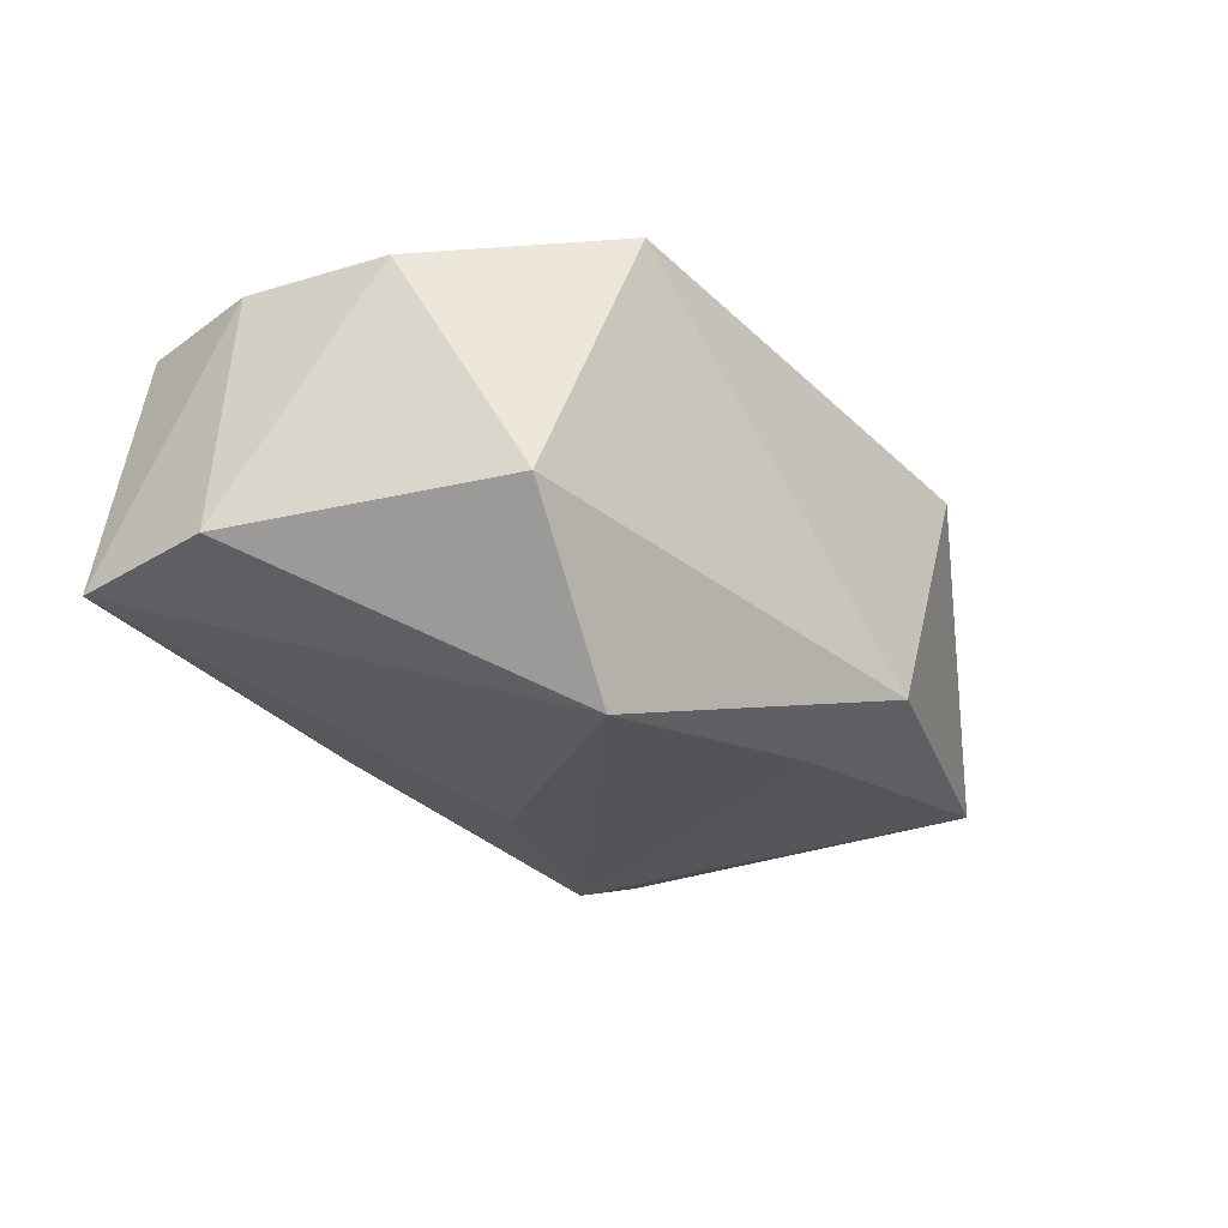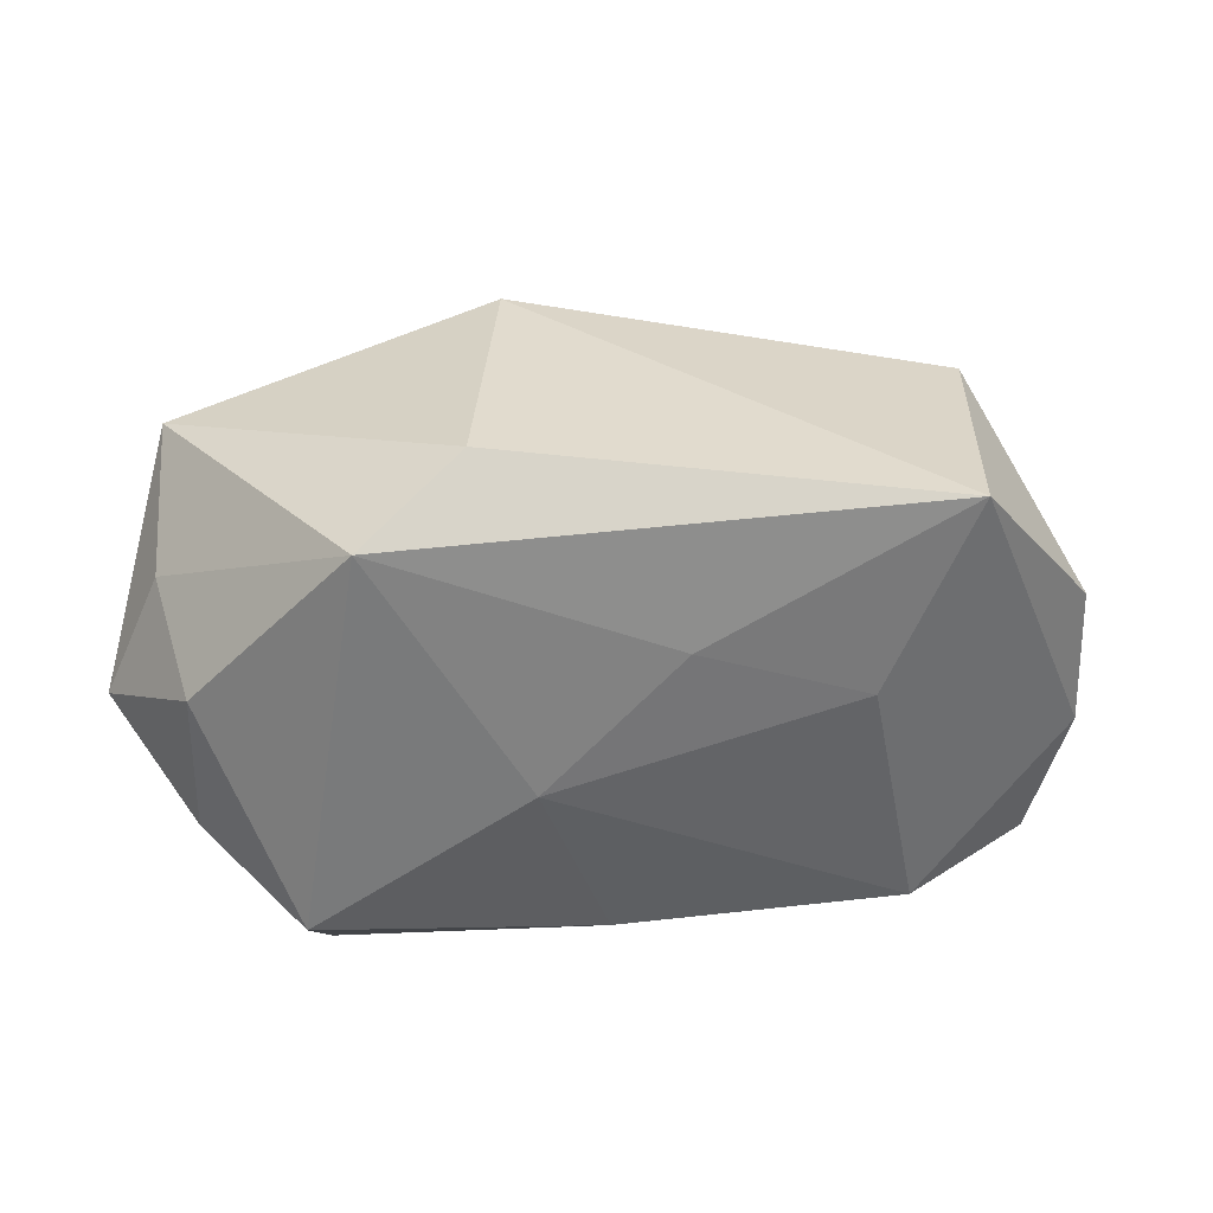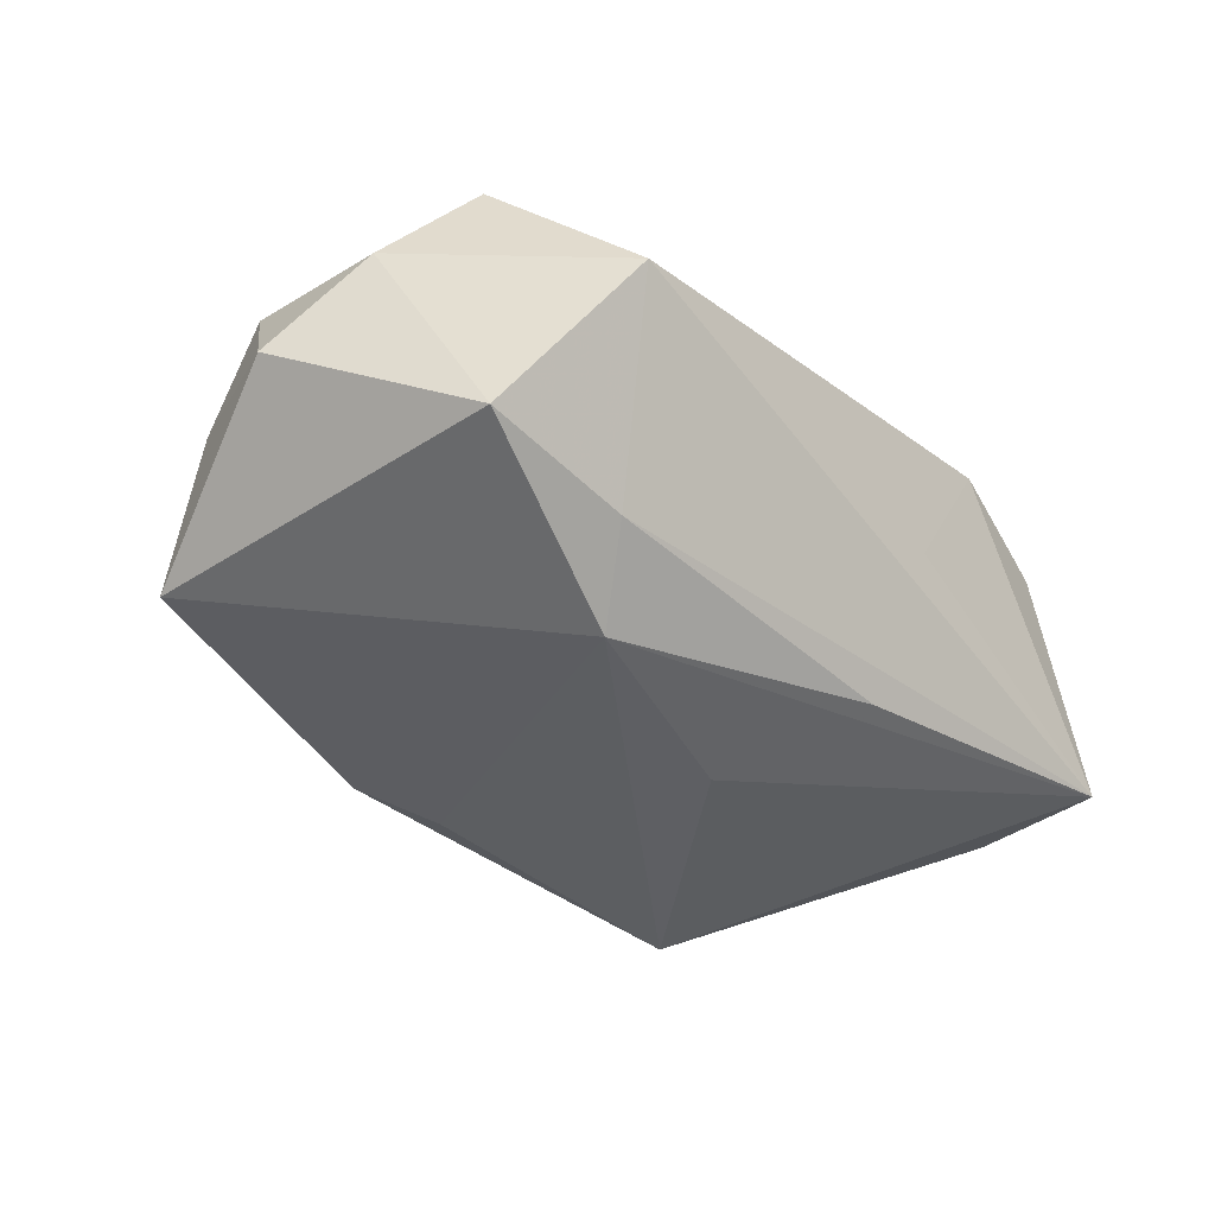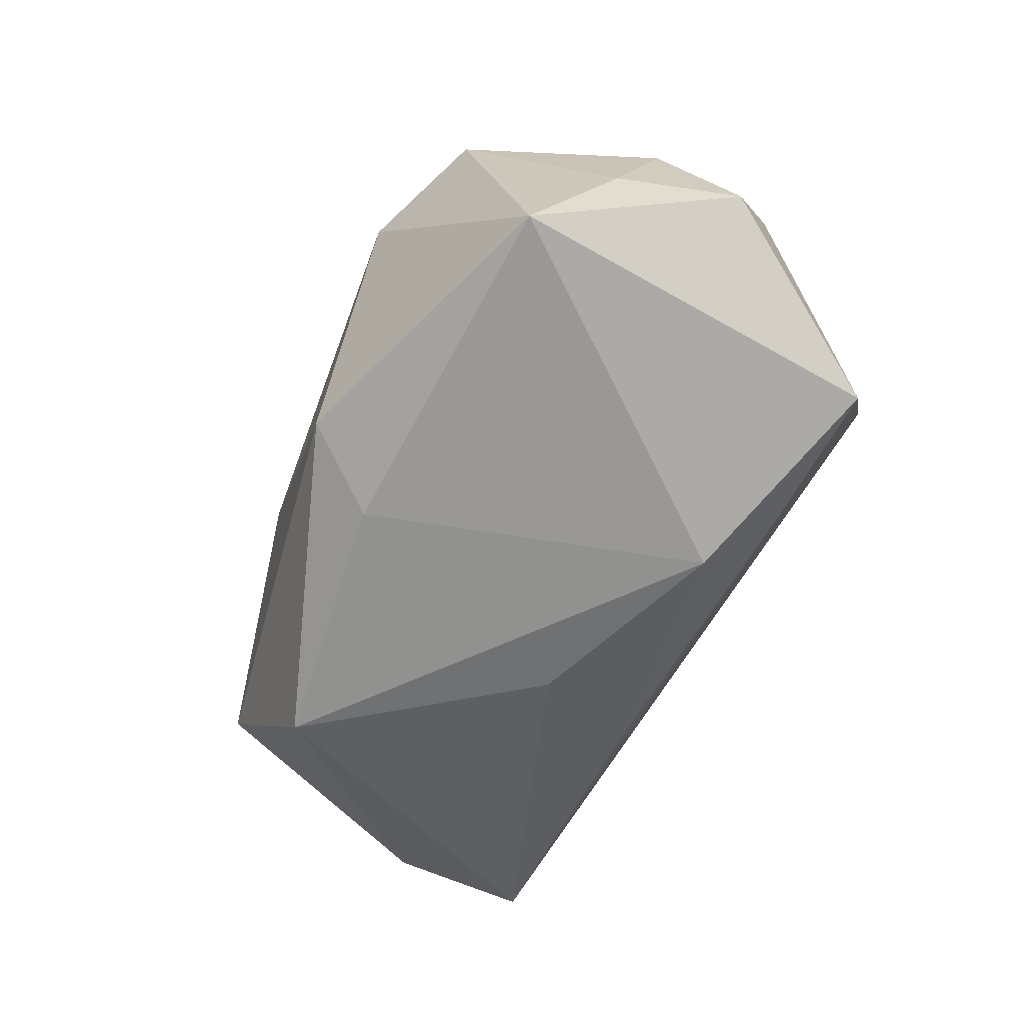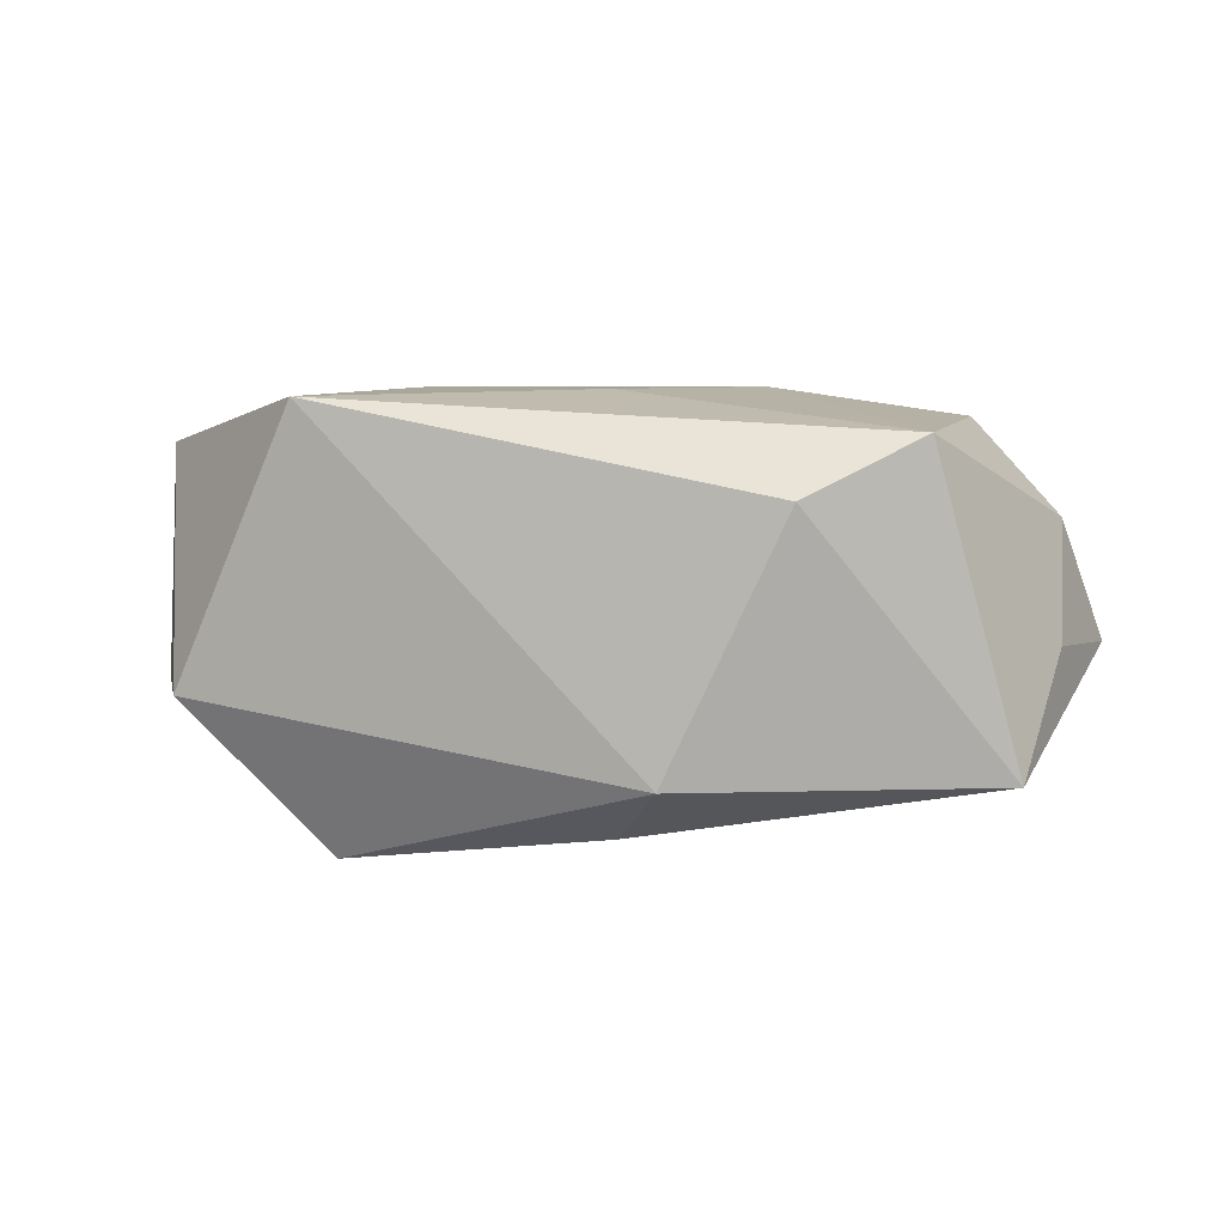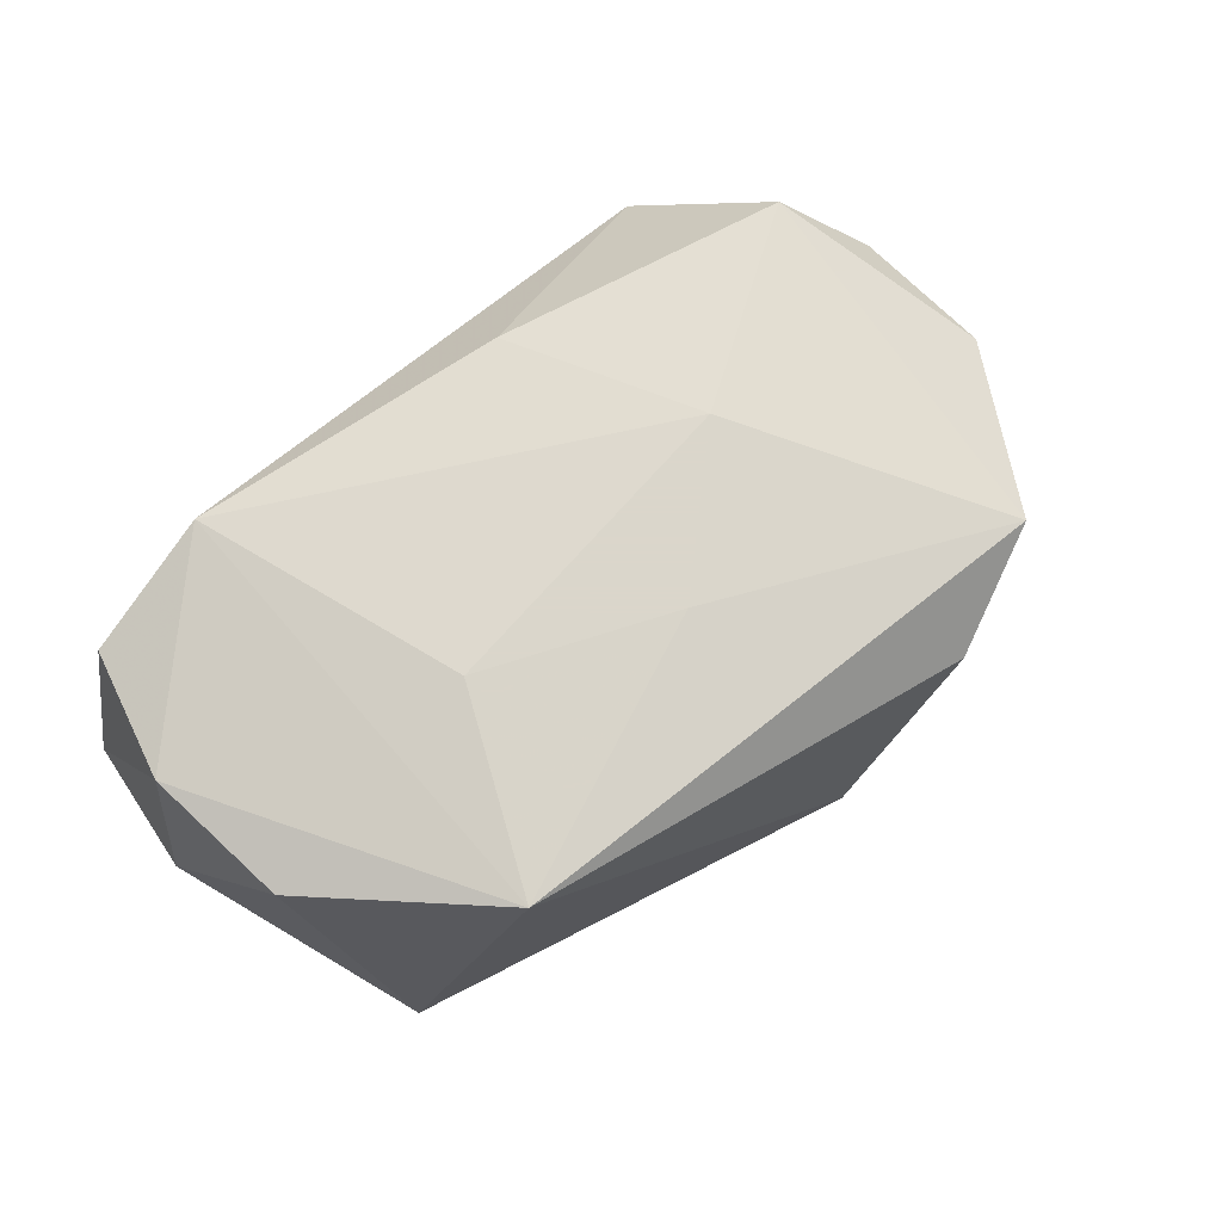
<metadata>
{"format":"obj","ext":"obj","renderer":"f3d","projection":"perspective","resolution":1024,"background":"white","views":[{"elev":-24.4,"azim":118.8,"up":"+Z"},{"elev":34.4,"azim":-21.3,"up":"+Y"},{"elev":-40.6,"azim":-51.5,"up":"+Z"},{"elev":-57.3,"azim":-121.5,"up":"+Z"},{"elev":6.6,"azim":-176.3,"up":"+Z"},{"elev":73.7,"azim":135.7,"up":"+Z"}]}
</metadata>
<code>
v -0.01624 -0.01065 -0.02096
v 0.02209 0.01339 -0.02106
v 0.03574 0.01472 -0.006872
v -0.02138 -0.01644 -0.01512
v 0.02191 -0.02455 0.01638
v 0.02466 0.0183 0.01849
v -0.03891 0.01305 -0.002273
v -0.002201 0.01914 -0.01783
v 0.03997 -0.02356 -0.01023
v -0.03319 -0.01114 0.01607
v -0.00707 -0.01887 0.01634
v 0.03873 -0.01093 0.01399
v 0.004227 -0.005788 -0.02072
v -0.03932 0.007973 0.008167
v -0.03597 -0.01555 -0.01399
v 0.04238 -0.01036 -0.008876
v 0.01554 0.001318 0.01897
v -0.01656 0.02745 0.01067
v -0.005769 0.02679 -0.01246
v -0.03516 0.02072 -0.01278
v -0.02729 0.0234 0.01588
v 0.01042 -0.01854 -0.01513
v 0.03488 -0.02269 0.01325
v 0.0119 -0.02422 4.7e-07
v -0.04378 0.002211 -0.003133
v -0.001247 0.009795 0.01897
v 0.03805 0.002819 0.01411
v -0.01431 -0.0007764 0.01897
v -0.02819 -0.02455 0.002782
v -0.03934 -0.005064 0.007364
f 3 16 2
f 11 5 28
f 29 5 11
f 28 5 17
f 17 5 6
f 6 5 12
f 16 12 9
f 2 16 9
f 9 13 2
f 10 11 28
f 29 11 10
f 28 17 26
f 26 17 6
f 21 26 6
f 28 26 21
f 21 10 28
f 14 10 21
f 27 3 6
f 6 12 27
f 16 3 27
f 27 12 16
f 15 25 20
f 23 12 5
f 5 9 23
f 23 9 12
f 24 5 29
f 29 9 24
f 24 9 5
f 20 25 7
f 7 25 14
f 7 21 20
f 14 21 7
f 30 10 14
f 14 25 30
f 29 10 30
f 30 15 29
f 25 15 30
f 6 3 19
f 19 3 2
f 1 9 22
f 13 9 1
f 1 15 20
f 2 13 1
f 18 21 6
f 6 19 18
f 20 21 18
f 18 19 20
f 8 19 2
f 20 19 8
f 2 1 8
f 8 1 20
f 4 1 22
f 15 1 4
f 22 9 4
f 4 9 29
f 29 15 4

</code>
